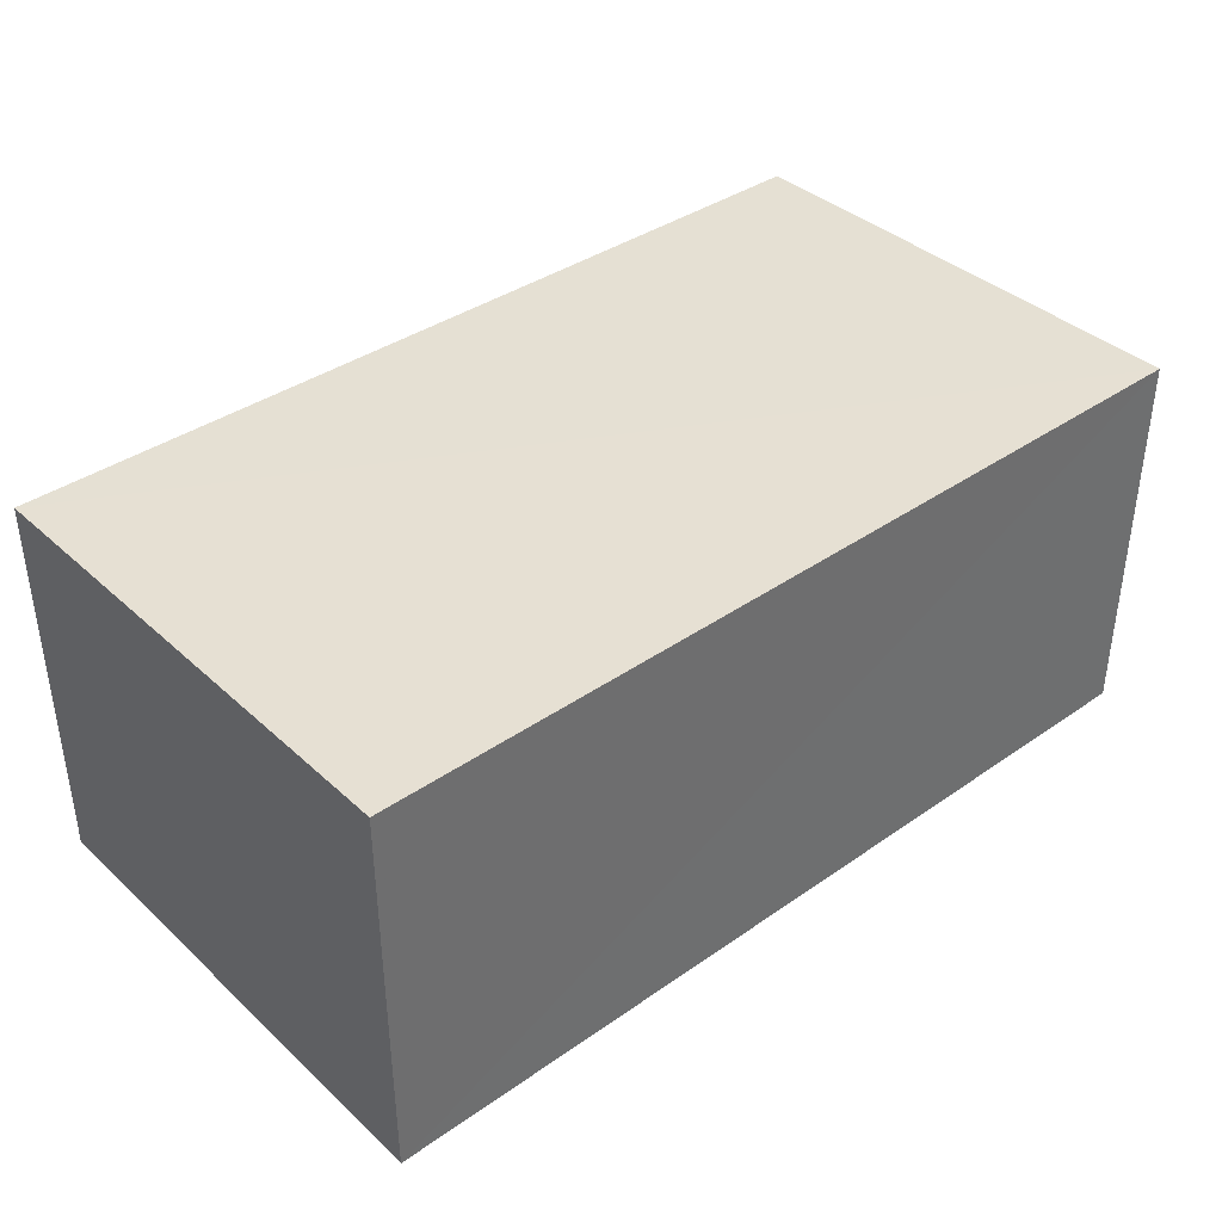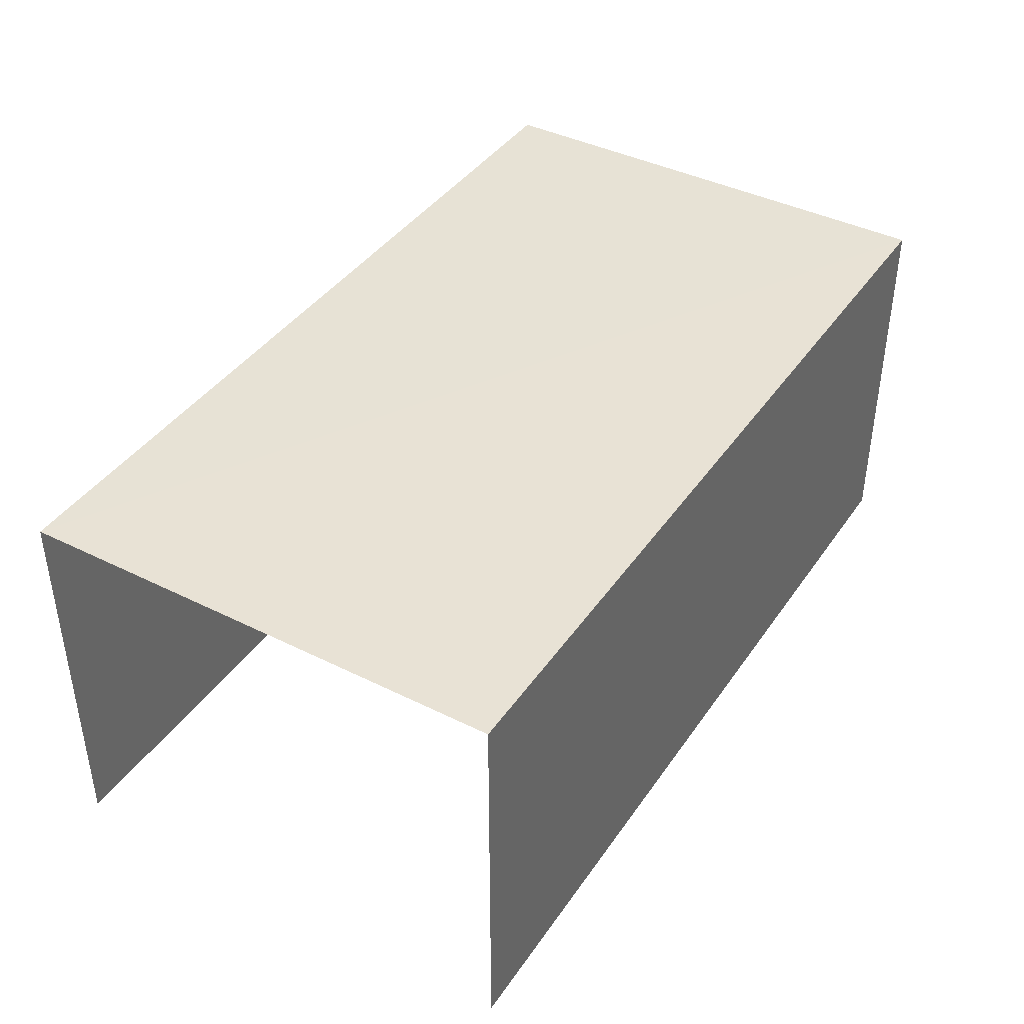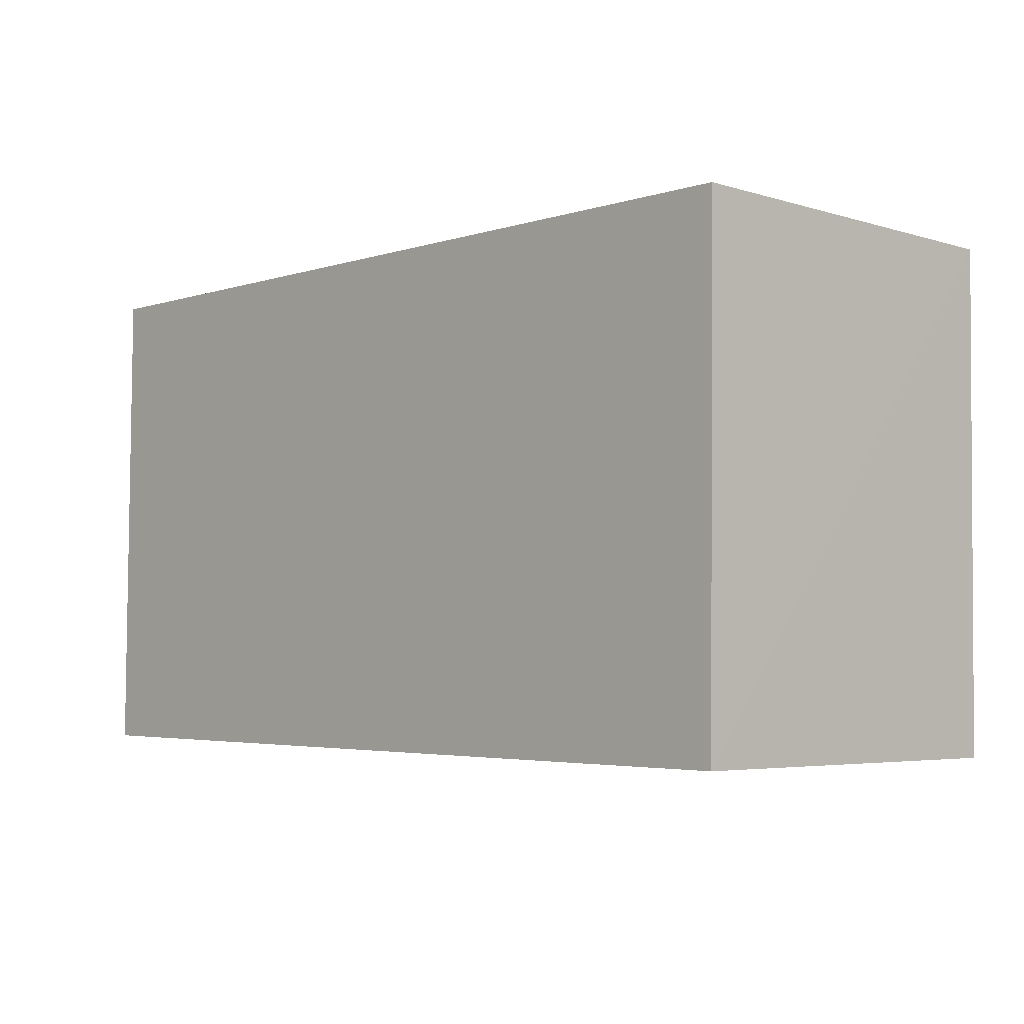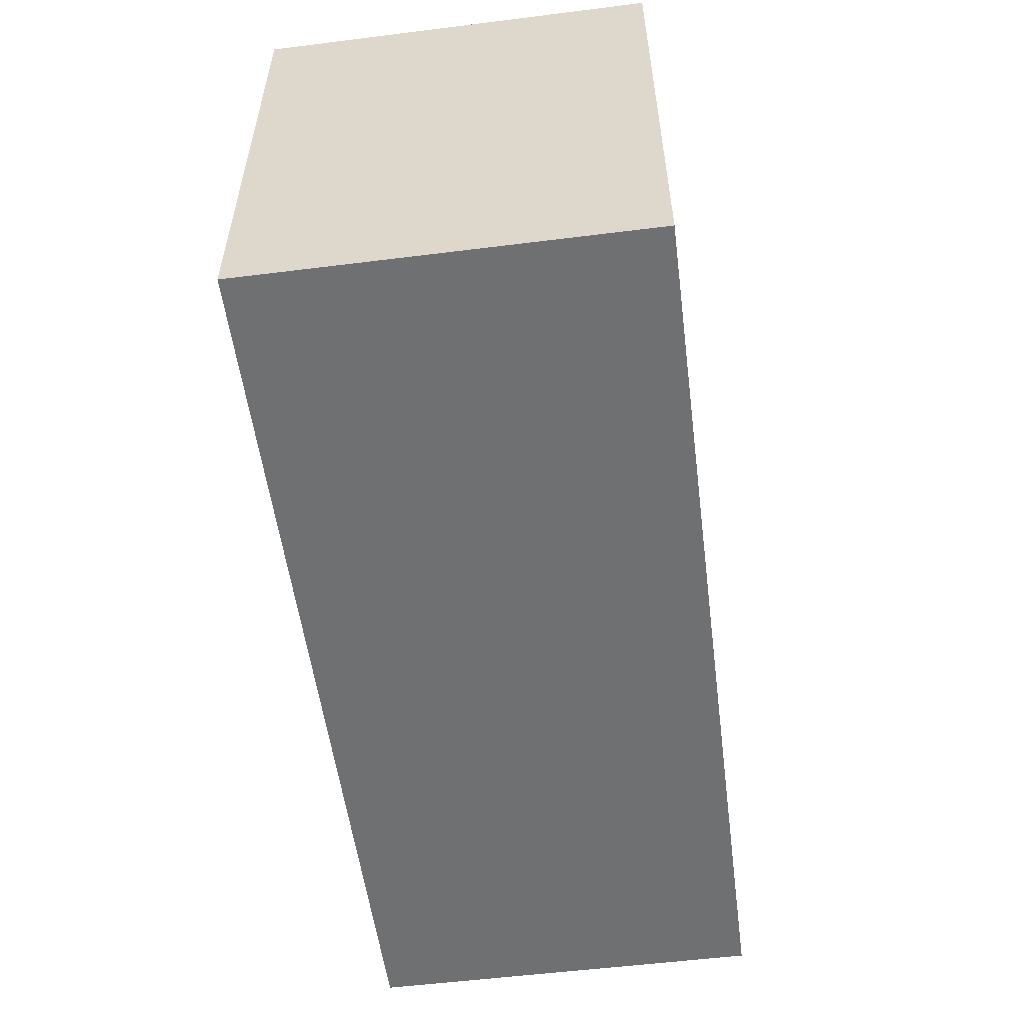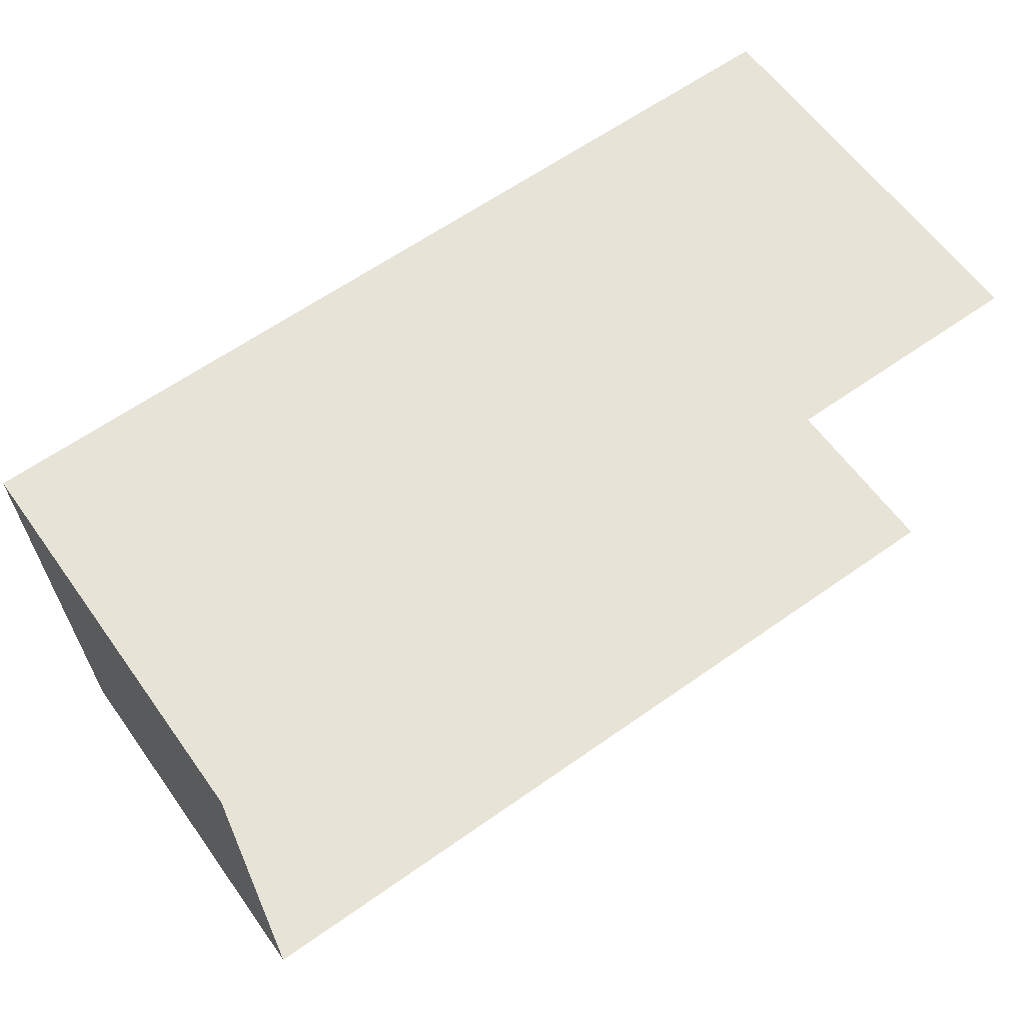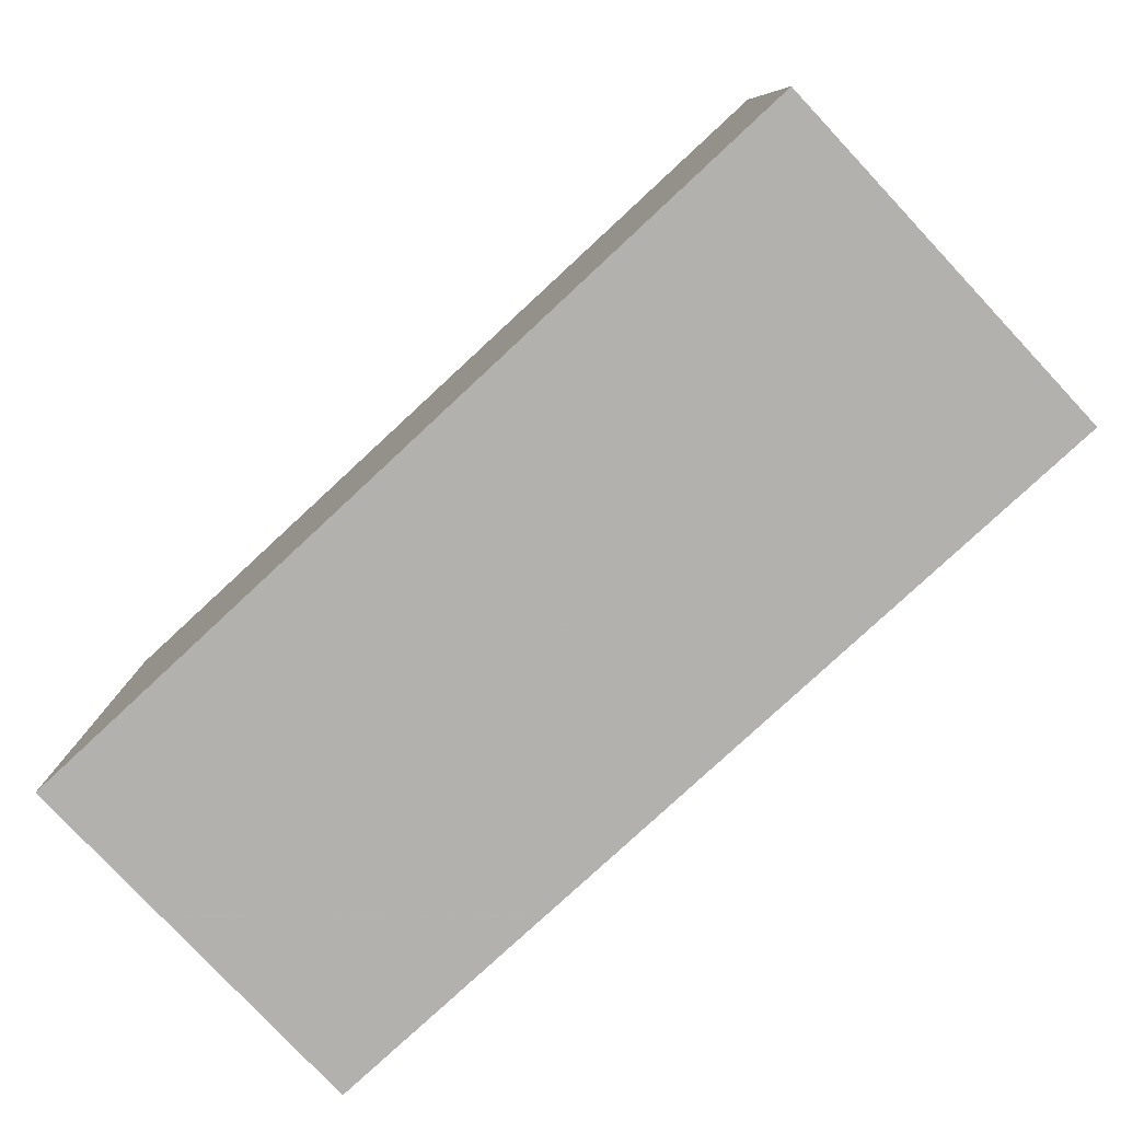
<metadata>
{"format":"obj","ext":"obj","renderer":"f3d","projection":"perspective","resolution":1024,"background":"white","views":[{"elev":38.4,"azim":138.1,"up":"+Z"},{"elev":40.6,"azim":-59.3,"up":"+Z"},{"elev":-4.6,"azim":46.5,"up":"+Y"},{"elev":-55.4,"azim":97.4,"up":"+Y"},{"elev":61.5,"azim":144.4,"up":"+Y"},{"elev":-79.8,"azim":42.9,"up":"+Y"}]}
</metadata>
<code>
v -3.735e+05 -1.051e+05 22.22
v -3.735e+05 -1.05e+05 22.22
v -3.735e+05 -1.05e+05 22.22
v -3.735e+05 -1.051e+05 22.22
v -3.735e+05 -1.05e+05 26.4
v -3.735e+05 -1.051e+05 26.41
v -3.735e+05 -1.05e+05 26.4
v -3.735e+05 -1.051e+05 26.41
f 1 2 3
f 1 4 2
f 8 2 4
f 8 5 2
f 5 6 7
f 5 8 6
f 5 3 2
f 5 7 3
f 8 4 1
f 6 8 1
f 6 1 3
f 7 6 3

</code>
